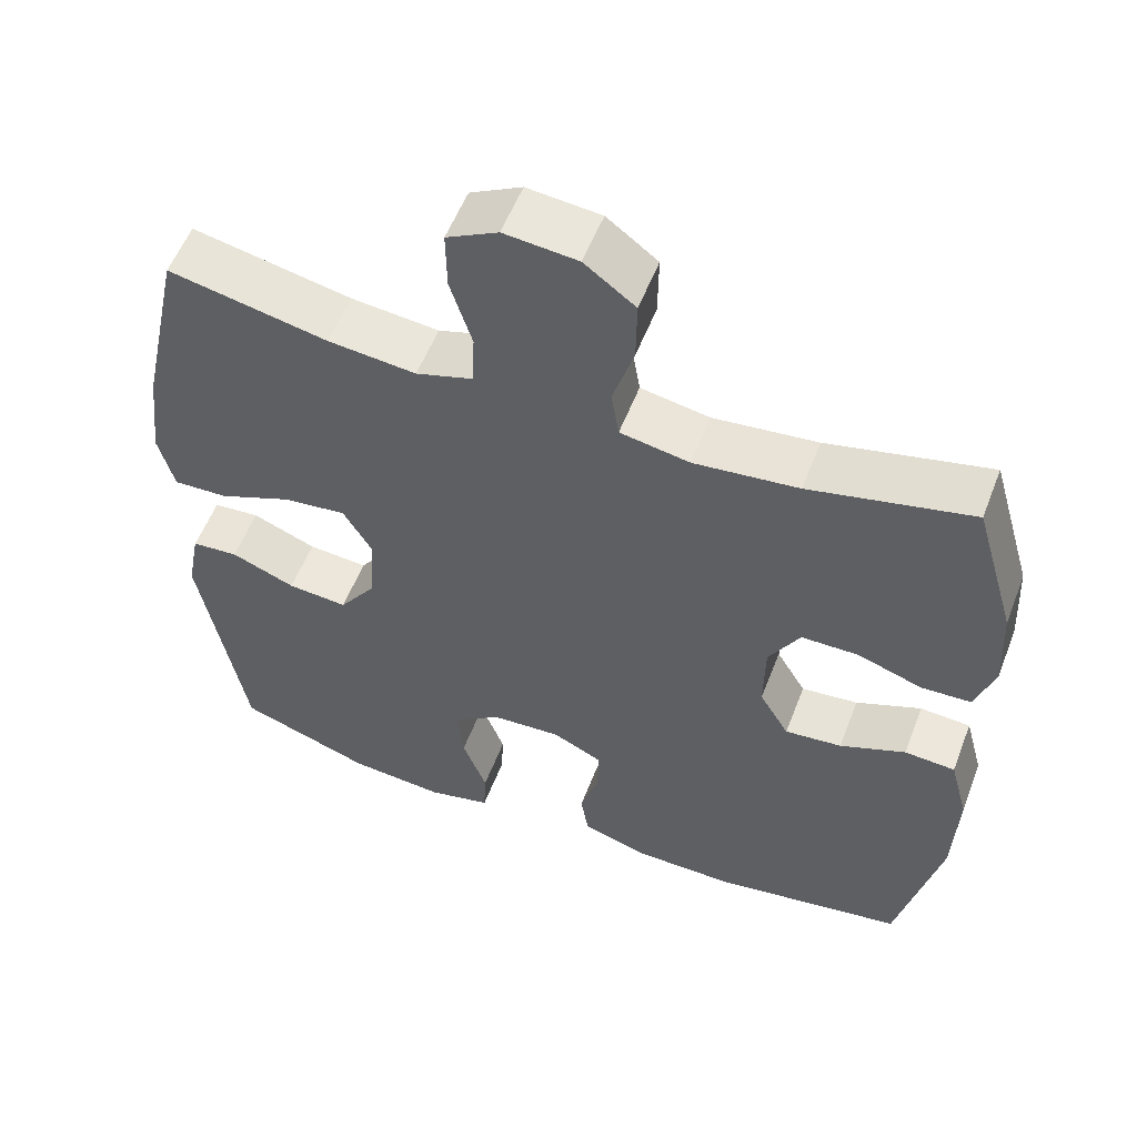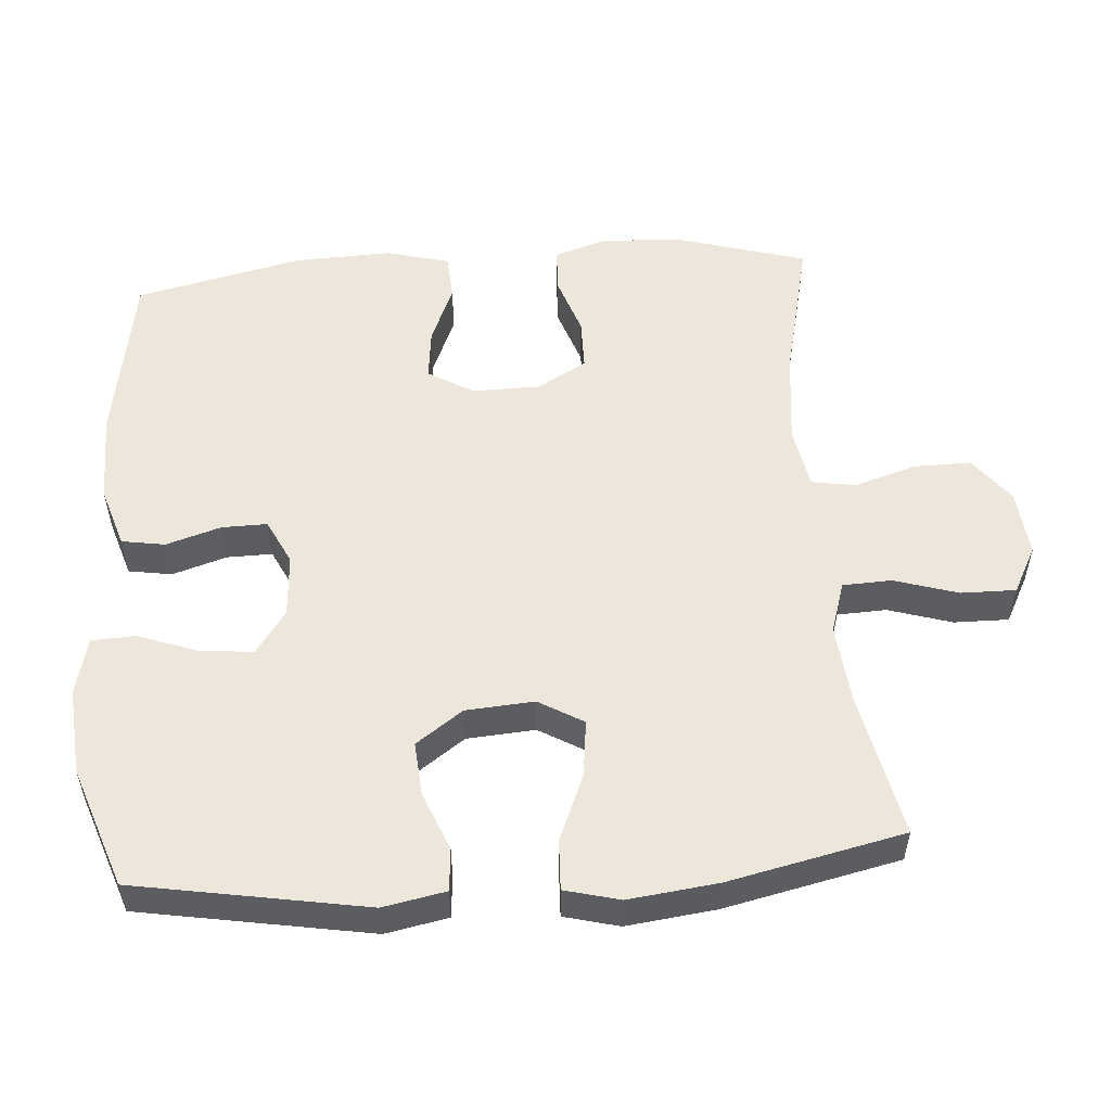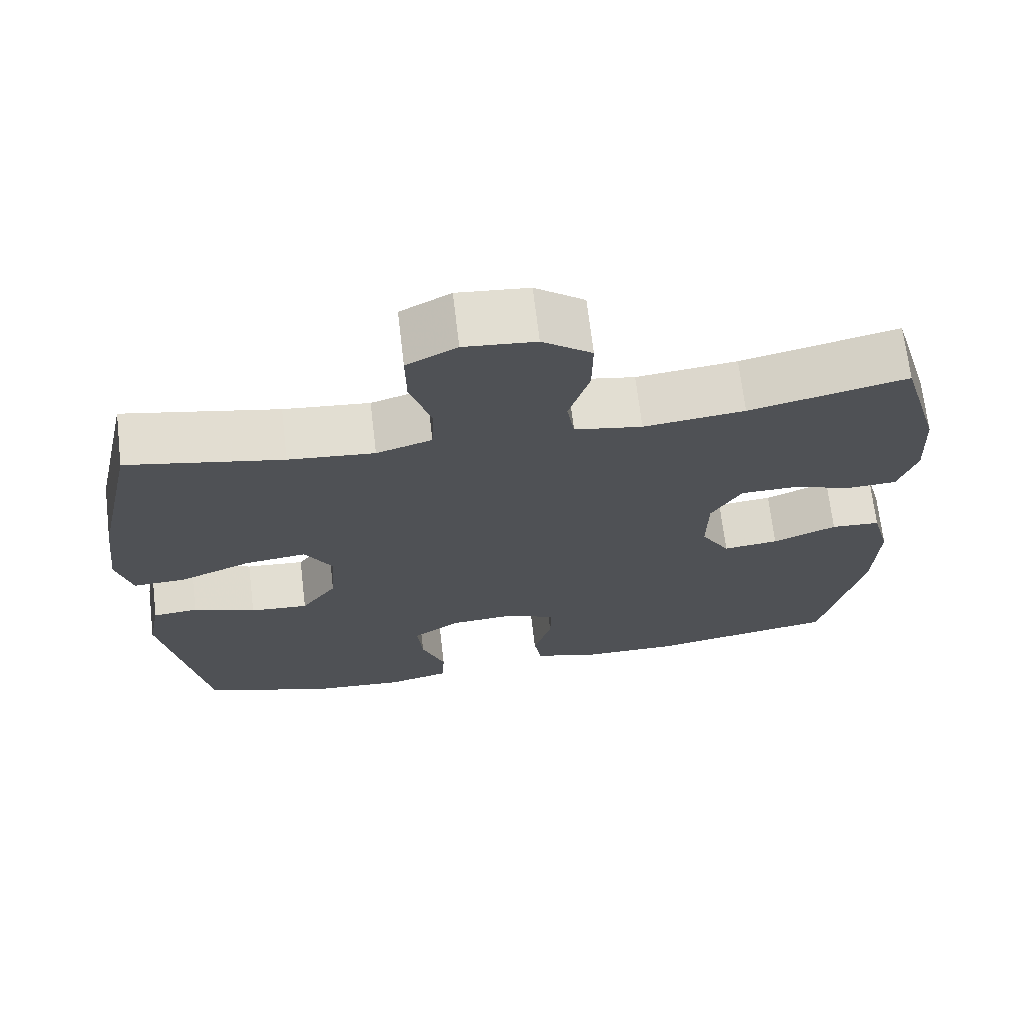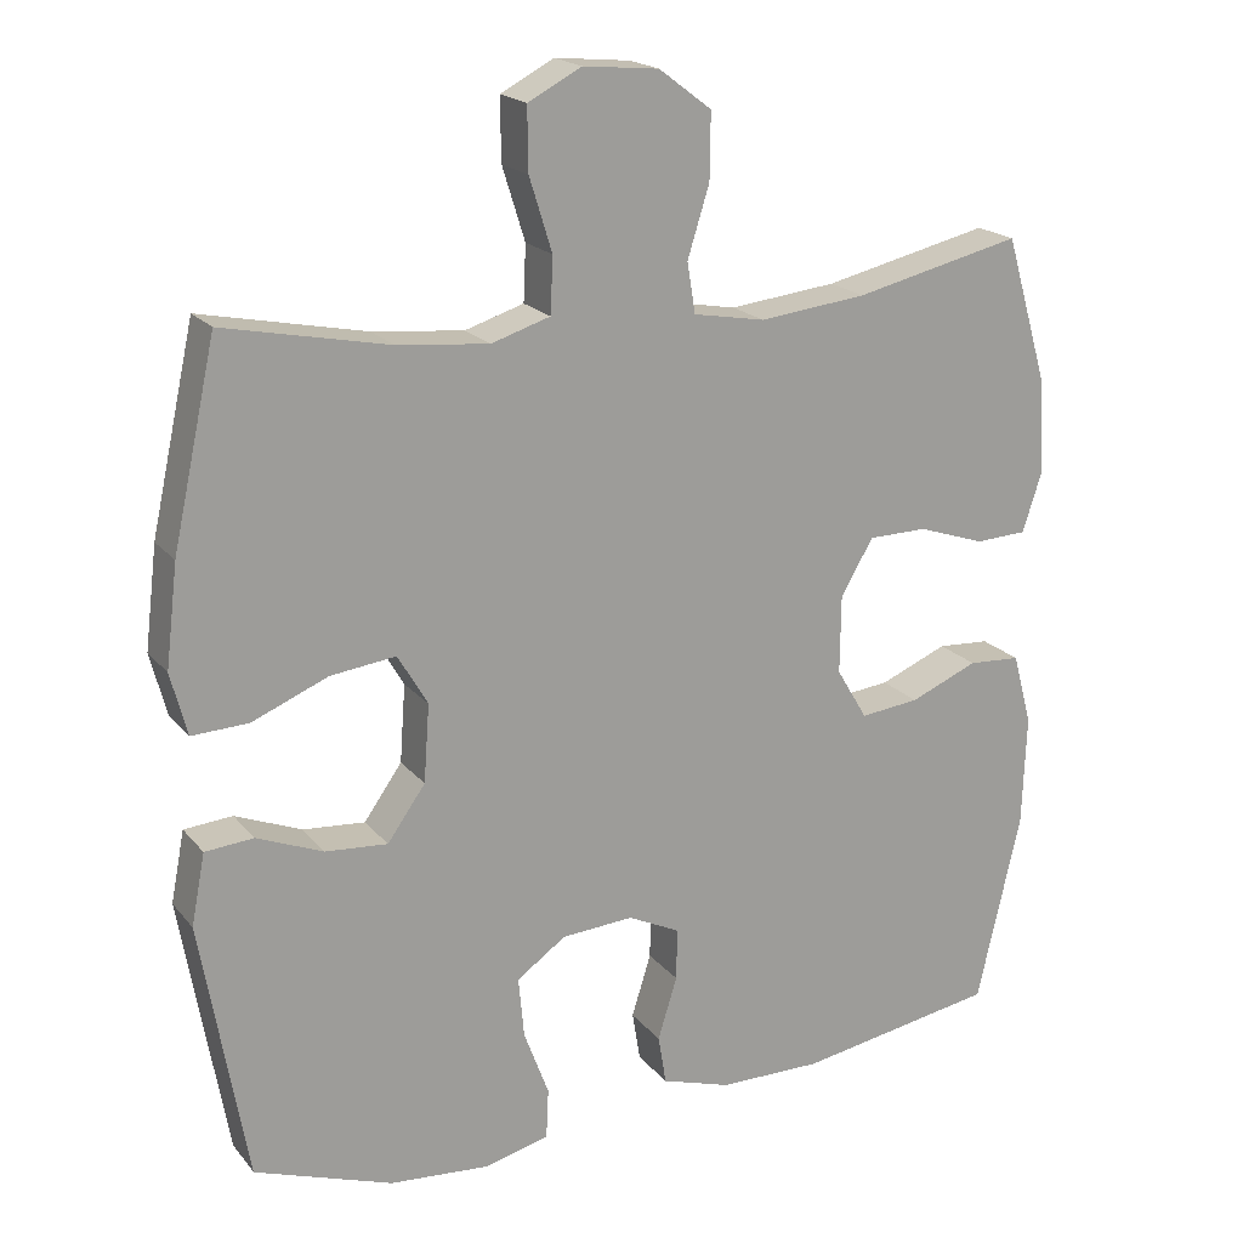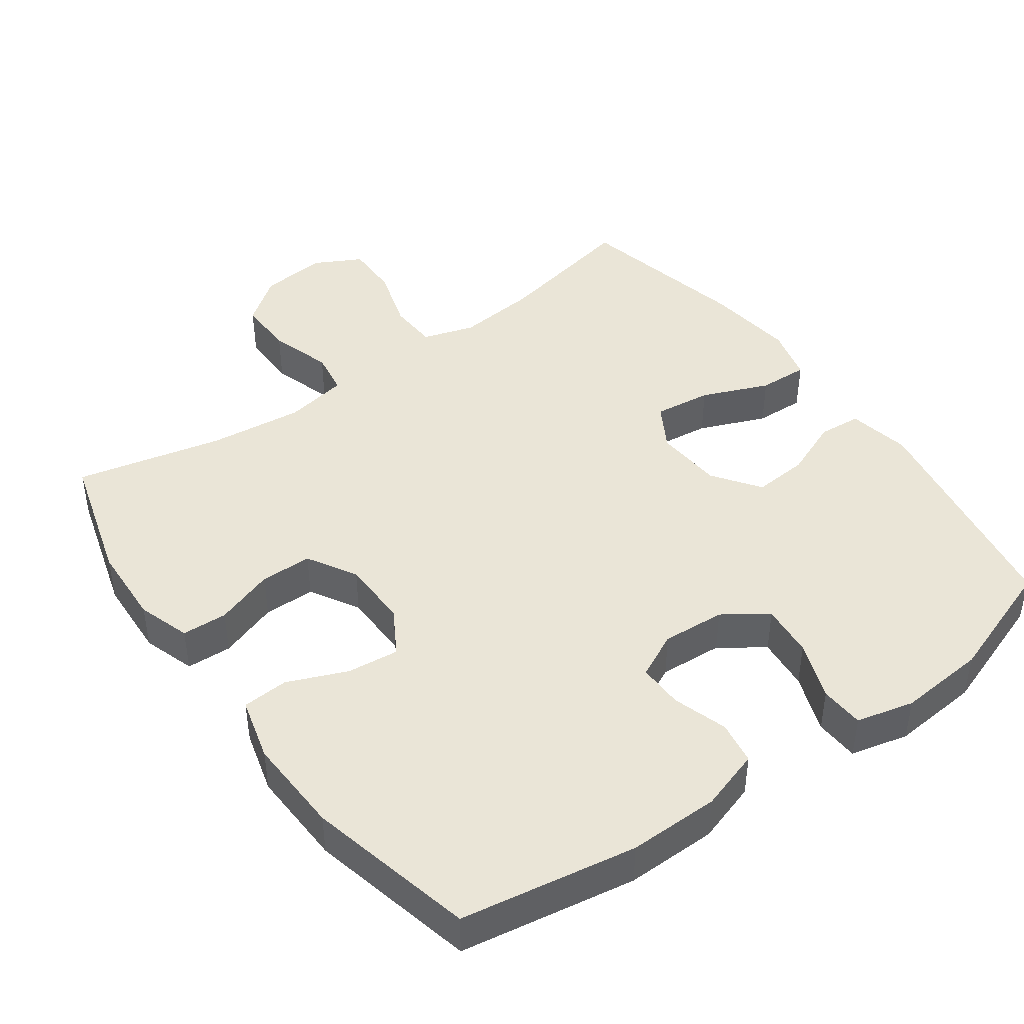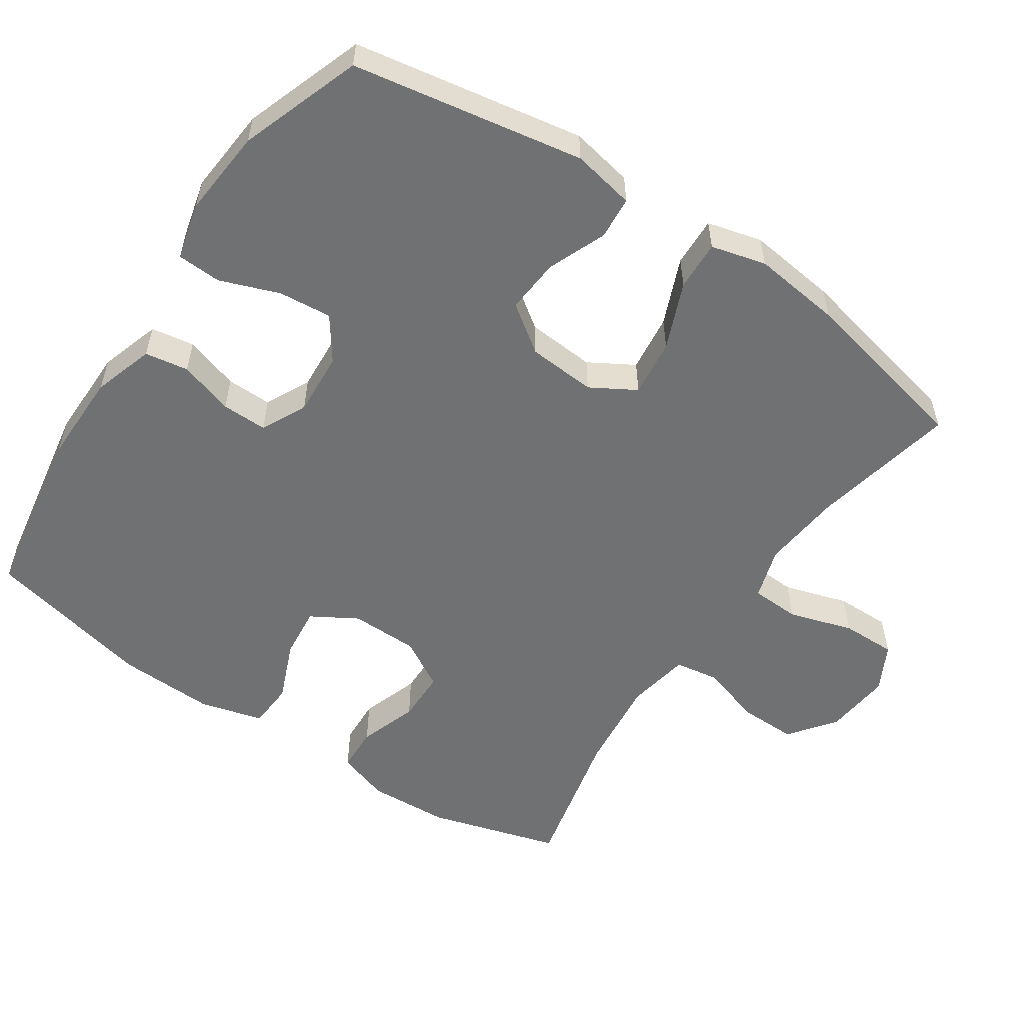
<metadata>
{"format":"obj","ext":"obj","renderer":"f3d","projection":"perspective","resolution":1024,"background":"white","views":[{"elev":55.8,"azim":21.0,"up":"+Z"},{"elev":53.5,"azim":-94.3,"up":"+Y"},{"elev":69.4,"azim":-6.8,"up":"+Z"},{"elev":19.3,"azim":-27.0,"up":"+Z"},{"elev":44.0,"azim":144.1,"up":"+Y"},{"elev":-55.1,"azim":-124.0,"up":"+Y"}]}
</metadata>
<code>
v -0.5 0.07 -0.5
v -0.557 0.07 -0.176
v -0.54 0.07 -0.088
v -0.48 0.07 -0.083
v -0.398 0.07 -0.116
v -0.321 0.07 -0.122
v -0.274 0.07 -0.056
v -0.267 0.07 0.04
v -0.304 0.07 0.103
v -0.385 0.07 0.093
v -0.479 0.07 0.054
v -0.549 0.07 0.051
v -0.569 0.07 0.128
v -0.554 0.07 0.253
v -0.5 0.07 0.5
v -0.296 0.07 0.458
v -0.183 0.07 0.447
v -0.11 0.07 0.47
v -0.107 0.07 0.539
v -0.135 0.07 0.629
v -0.136 0.07 0.706
v -0.07 0.07 0.741
v 0.024 0.07 0.732
v 0.089 0.07 0.683
v 0.088 0.07 0.602
v 0.061 0.07 0.515
v 0.071 0.07 0.453
v 0.16 0.07 0.437
v 0.293 0.07 0.452
v 0.5 0.07 0.5
v 0.554 0.07 0.316
v 0.56 0.07 0.202
v 0.536 0.07 0.128
v 0.472 0.07 0.125
v 0.389 0.07 0.153
v 0.316 0.07 0.152
v 0.276 0.07 0.083
v 0.275 0.07 -0.013
v 0.313 0.07 -0.077
v 0.386 0.07 -0.069
v 0.47 0.07 -0.034
v 0.535 0.07 -0.038
v 0.559 0.07 -0.127
v 0.554 0.07 -0.264
v 0.5 0.07 -0.5
v 0.253 0.07 -0.542
v 0.125 0.07 -0.541
v 0.039 0.07 -0.514
v 0.029 0.07 -0.453
v 0.053 0.07 -0.376
v 0.054 0.07 -0.312
v -0.01 0.07 -0.281
v -0.099 0.07 -0.287
v -0.16 0.07 -0.33
v -0.153 0.07 -0.405
v -0.122 0.07 -0.488
v -0.125 0.07 -0.55
v -0.206 0.07 -0.57
v -0.329 0.07 -0.56
v -0.5 0 -0.5
v -0.557 0 -0.176
v -0.54 0 -0.088
v -0.48 0 -0.083
v -0.398 0 -0.116
v -0.321 0 -0.122
v -0.274 0 -0.056
v -0.267 0 0.04
v -0.304 0 0.103
v -0.385 0 0.093
v -0.479 0 0.054
v -0.549 0 0.051
v -0.569 0 0.128
v -0.554 0 0.253
v -0.5 0 0.5
v -0.296 0 0.458
v -0.183 0 0.447
v -0.11 0 0.47
v -0.107 0 0.539
v -0.135 0 0.629
v -0.136 0 0.706
v -0.07 0 0.741
v 0.024 0 0.732
v 0.089 0 0.683
v 0.088 0 0.602
v 0.061 0 0.515
v 0.071 0 0.453
v 0.16 0 0.437
v 0.293 0 0.452
v 0.5 0 0.5
v 0.554 0 0.316
v 0.56 0 0.202
v 0.536 0 0.128
v 0.472 0 0.125
v 0.389 0 0.153
v 0.316 0 0.152
v 0.276 0 0.083
v 0.275 0 -0.013
v 0.313 0 -0.077
v 0.386 0 -0.069
v 0.47 0 -0.034
v 0.535 0 -0.038
v 0.559 0 -0.127
v 0.554 0 -0.264
v 0.5 0 -0.5
v 0.253 0 -0.542
v 0.125 0 -0.541
v 0.039 0 -0.514
v 0.029 0 -0.453
v 0.053 0 -0.376
v 0.054 0 -0.312
v -0.01 0 -0.281
v -0.099 0 -0.287
v -0.16 0 -0.33
v -0.153 0 -0.405
v -0.122 0 -0.488
v -0.125 0 -0.55
v -0.206 0 -0.57
v -0.329 0 -0.56
f 55 56 57 58
f 54 55 58 59
f 47 48 49 50
f 47 50 51
f 46 47 51
f 45 46 51
f 44 45 51 52
f 40 41 42 43
f 39 40 43 44
f 32 33 34 35
f 32 35 36
f 29 30 31 32
f 28 29 32 36
f 27 28 36 37
f 23 24 25 26
f 23 26 27
f 22 23 27
f 19 20 21 22
f 18 19 22 27
f 17 18 27 37
f 13 14 15 16
f 10 11 12 13
f 9 10 13 16
f 8 9 16 17
f 2 3 4 5
f 2 5 6
f 54 59 1 2
f 53 54 2 6
f 52 53 6 7
f 39 44 52 7
f 38 39 7 8
f 8 17 37 38
f 117 116 115 114
f 118 117 114 113
f 109 108 107 106
f 110 109 106
f 110 106 105
f 110 105 104
f 111 110 104 103
f 102 101 100 99
f 103 102 99 98
f 94 93 92 91
f 95 94 91
f 91 90 89 88
f 95 91 88 87
f 96 95 87 86
f 85 84 83 82
f 86 85 82
f 86 82 81
f 81 80 79 78
f 86 81 78 77
f 96 86 77 76
f 75 74 73 72
f 72 71 70 69
f 75 72 69 68
f 76 75 68 67
f 64 63 62 61
f 65 64 61
f 61 60 118 113
f 65 61 113 112
f 66 65 112 111
f 66 111 103 98
f 67 66 98 97
f 97 96 76 67
f 1 60 61 2
f 2 61 62 3
f 3 62 63 4
f 4 63 64 5
f 5 64 65 6
f 6 65 66 7
f 7 66 67 8
f 8 67 68 9
f 9 68 69 10
f 10 69 70 11
f 11 70 71 12
f 12 71 72 13
f 13 72 73 14
f 14 73 74 15
f 15 74 75 16
f 16 75 76 17
f 17 76 77 18
f 18 77 78 19
f 19 78 79 20
f 20 79 80 21
f 21 80 81 22
f 22 81 82 23
f 23 82 83 24
f 24 83 84 25
f 25 84 85 26
f 26 85 86 27
f 27 86 87 28
f 28 87 88 29
f 29 88 89 30
f 30 89 90 31
f 31 90 91 32
f 32 91 92 33
f 33 92 93 34
f 34 93 94 35
f 35 94 95 36
f 36 95 96 37
f 37 96 97 38
f 38 97 98 39
f 39 98 99 40
f 40 99 100 41
f 41 100 101 42
f 42 101 102 43
f 43 102 103 44
f 44 103 104 45
f 45 104 105 46
f 46 105 106 47
f 47 106 107 48
f 48 107 108 49
f 49 108 109 50
f 50 109 110 51
f 51 110 111 52
f 52 111 112 53
f 53 112 113 54
f 54 113 114 55
f 55 114 115 56
f 56 115 116 57
f 57 116 117 58
f 58 117 118 59
f 59 118 60 1

</code>
